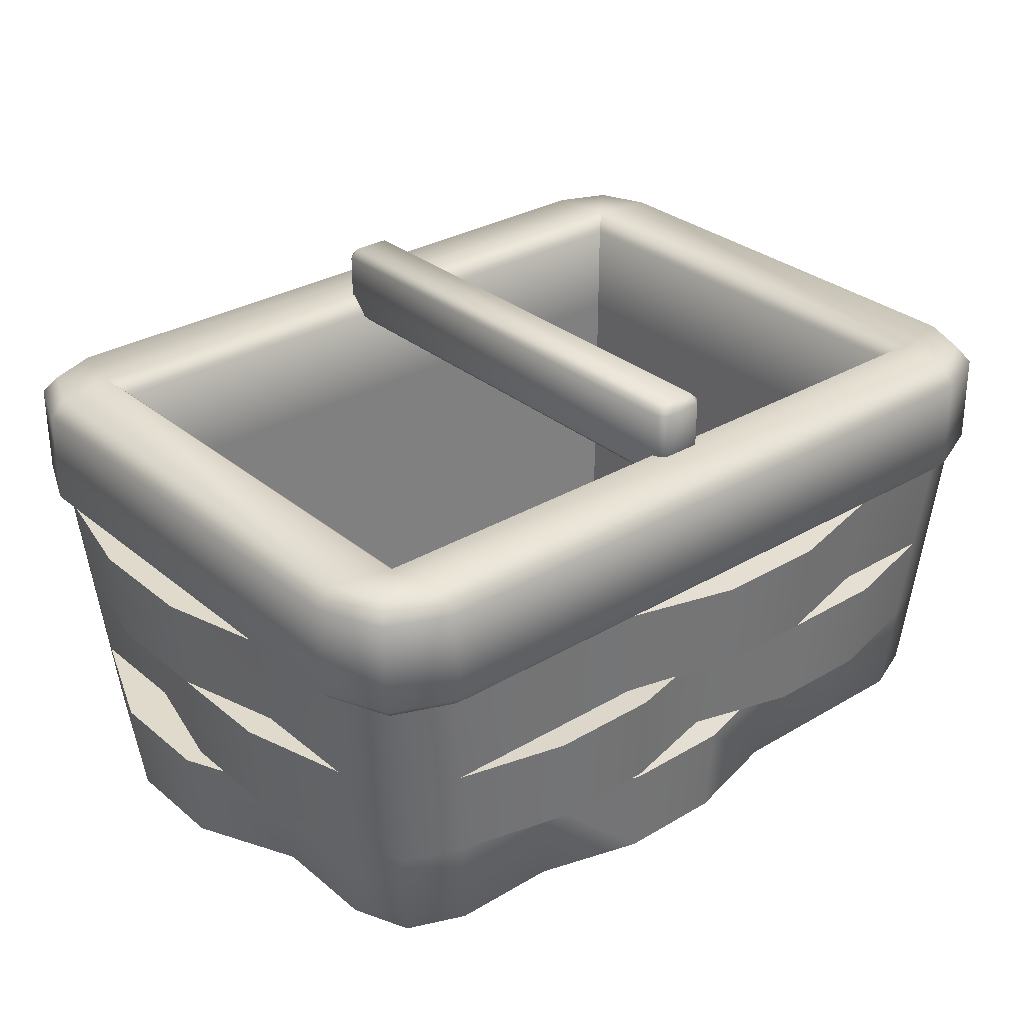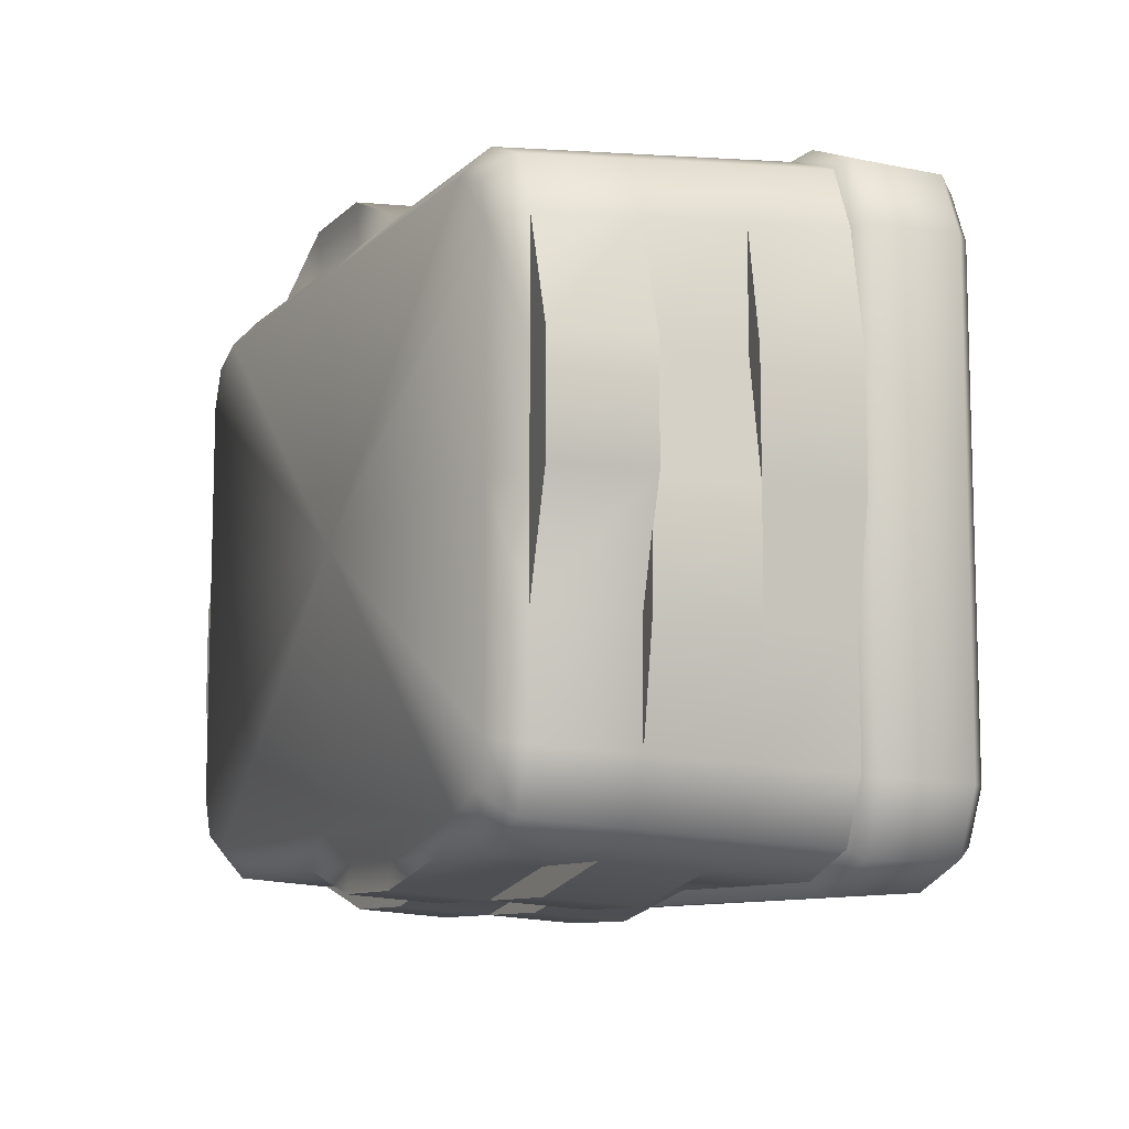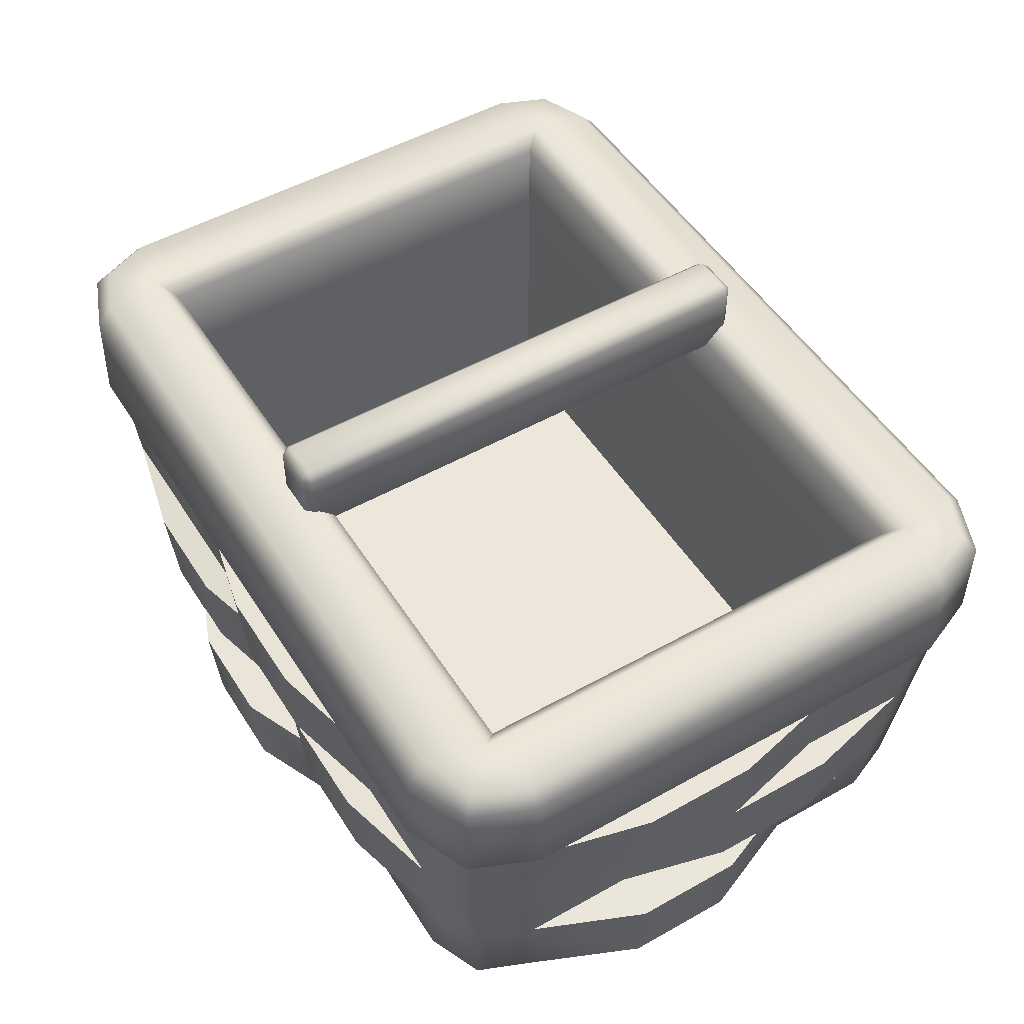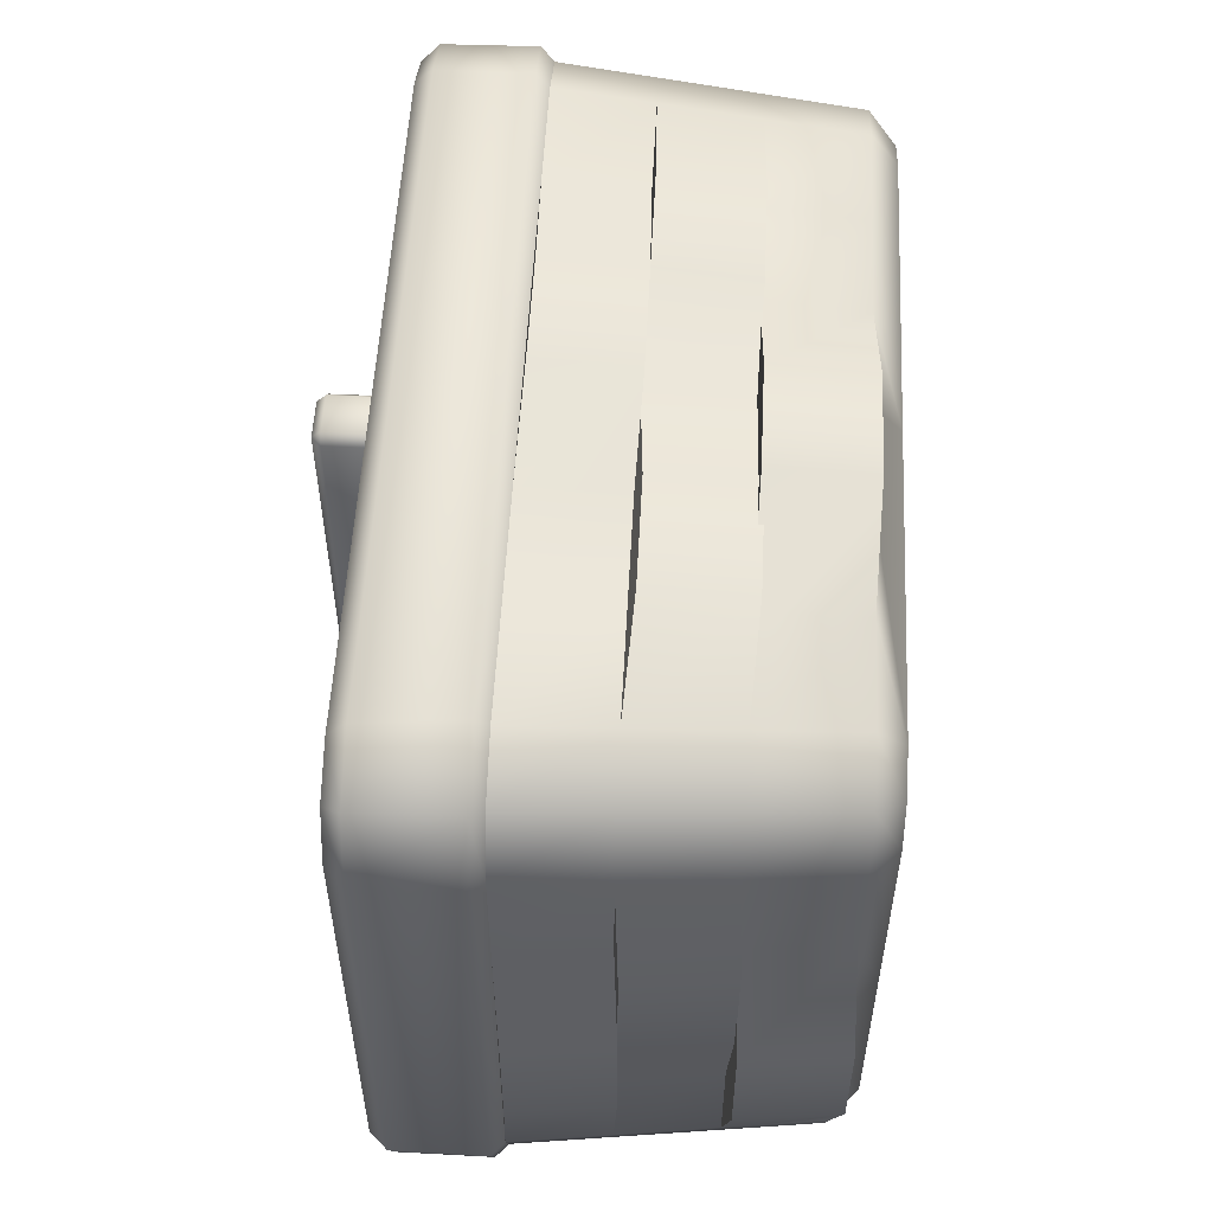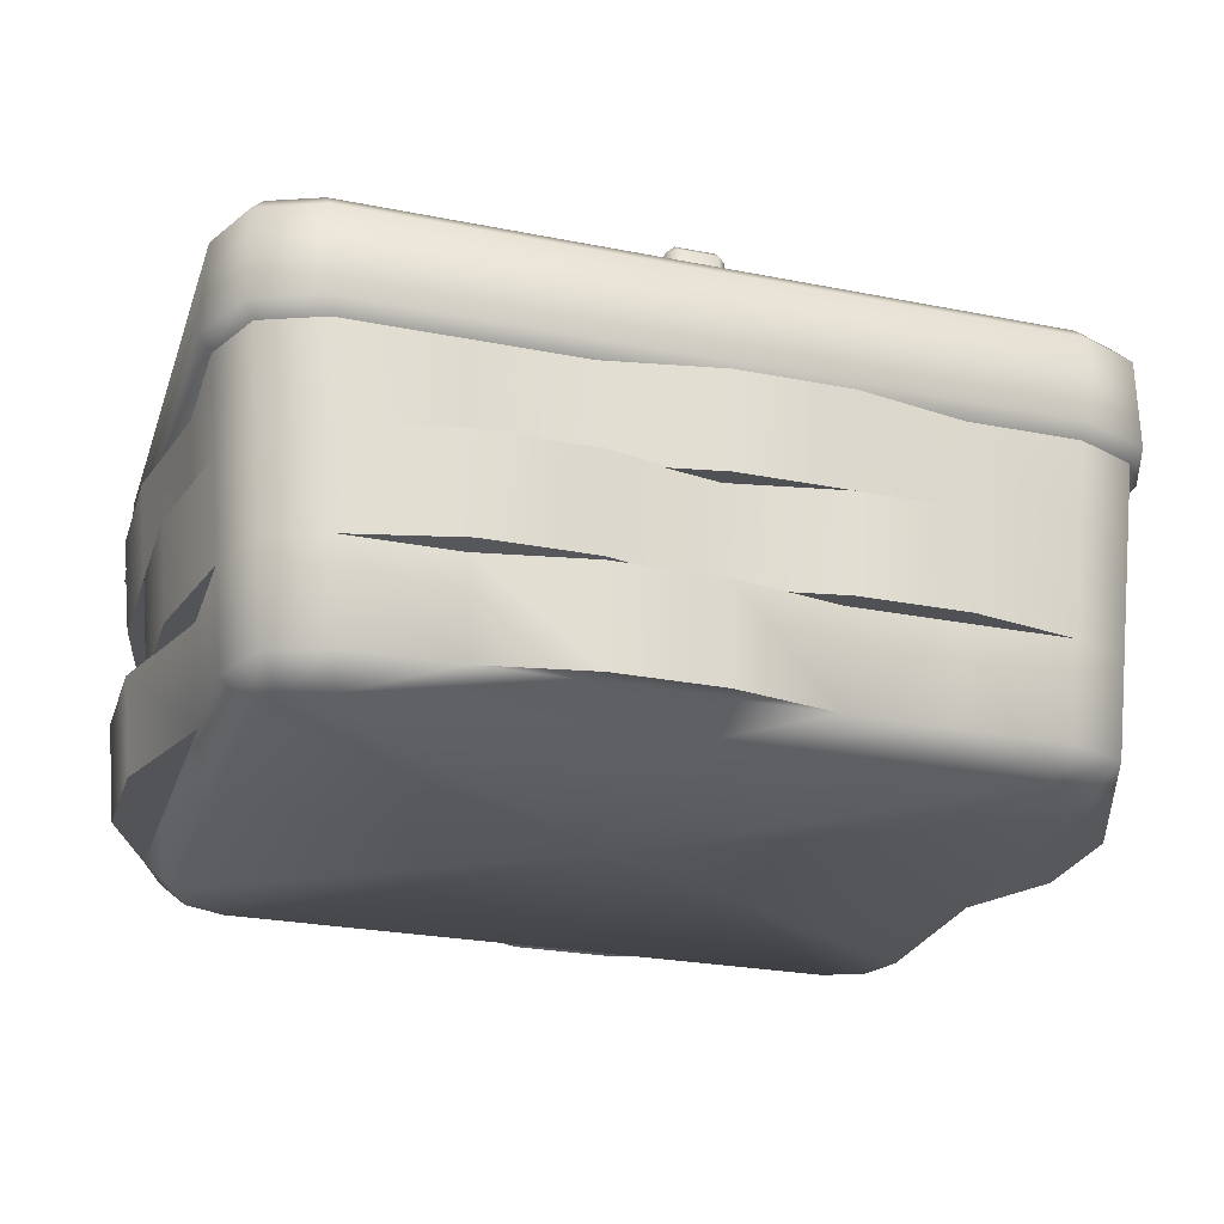
<metadata>
{"format":"obj","ext":"obj","renderer":"f3d","projection":"perspective","resolution":1024,"background":"white","views":[{"elev":30.7,"azim":139.6,"up":"+Y"},{"elev":-9.6,"azim":64.5,"up":"+Z"},{"elev":50.9,"azim":58.5,"up":"+Y"},{"elev":54.4,"azim":-87.0,"up":"+Z"},{"elev":-26.5,"azim":162.8,"up":"+Y"}]}
</metadata>
<code>
o picnic_basket_square
v -0.4736 0.0605 0.3224
v -0.4736 0.0605 -0.3224
v 0.4736 0.0605 -0.3224
v 0.4736 0.0605 0.3224
v -0.4284 0 0.3721
v -0.4385 0.03612 0.4111
v -0.5082 0 0.2923
v -0.5481 0.03611 0.3015
v -0.4848 0 0.3487
v -0.516 0.03612 0.379
v -0.5082 0 -0.2923
v -0.5481 0.03611 -0.3015
v -0.4284 0 -0.3721
v -0.4385 0.03612 -0.4111
v -0.4848 0 -0.3487
v -0.516 0.03612 -0.379
v 0.5082 0 0.2923
v 0.5481 0.03611 0.3015
v 0.4284 0 0.3721
v 0.4385 0.03612 0.4111
v 0.4848 0 0.3487
v 0.516 0.03612 0.379
v 0.4284 0 -0.3721
v 0.4385 0.03612 -0.4111
v 0.5082 0 -0.2923
v 0.5481 0.03611 -0.3015
v 0.4848 0 -0.3487
v 0.516 0.03612 -0.379
v -0.4978 0.605 0.3466
v -0.4736 0.5808 0.3224
v -0.4978 0.605 -0.3466
v -0.4736 0.5808 -0.3224
v 0.4736 0.5808 0.3224
v 0.4978 0.605 0.3466
v 0.4736 0.5808 -0.3224
v 0.4978 0.605 -0.3466
v -0.4821 0.5809 0.4519
v -0.482 0.605 0.4288
v -0.5513 0.605 0.4001
v -0.5673 0.5809 0.4166
v -0.5801 0.605 0.3308
v -0.6026 0.5809 0.3314
v -0.5673 0.5809 -0.4166
v -0.5513 0.605 -0.4001
v -0.482 0.605 -0.4288
v -0.4821 0.5809 -0.4519
v -0.6026 0.5809 -0.3314
v -0.5801 0.605 -0.3308
v 0.5673 0.5809 -0.4166
v 0.5513 0.605 -0.4001
v 0.5801 0.605 -0.3308
v 0.6026 0.5809 -0.3314
v 0.4821 0.5809 -0.4519
v 0.482 0.605 -0.4288
v 0.5673 0.5809 0.4166
v 0.5513 0.605 0.4001
v 0.482 0.605 0.4288
v 0.4821 0.5809 0.4519
v 0.6026 0.5809 0.3314
v 0.5801 0.605 0.3308
v -0.4704 0.4349 0.441
v -0.4751 0.4531 0.4583
v -0.5668 0.4527 0.4193
v -0.5535 0.4349 0.4065
v 0.4704 0.4349 0.441
v 0.4751 0.4531 0.4583
v -0.6057 0.4528 0.3276
v -0.588 0.4349 0.3234
v -0.588 0.4349 -0.3234
v -0.6057 0.4528 -0.3276
v -0.4751 0.4531 -0.4583
v -0.4704 0.4349 -0.441
v -0.5668 0.4527 -0.4193
v -0.5535 0.4349 -0.4065
v 0.4704 0.4349 -0.441
v 0.4751 0.4531 -0.4583
v 0.588 0.4349 -0.3234
v 0.6057 0.4528 -0.3276
v 0.5668 0.4527 -0.4193
v 0.5535 0.4349 -0.4065
v 0.6057 0.4528 0.3276
v 0.588 0.4349 0.3234
v 0.5535 0.4349 0.4065
v 0.5668 0.4527 0.4193
v -0.4736 0.4416 0.3224
v 0.4736 0.4416 0.3224
v -0.4736 0.4416 -0.3224
v 0.4736 0.4416 -0.3224
v -0.2923 0.03612 -0.4111
v -0.1462 0.03612 -0.4111
v 0 0.03612 -0.4111
v 0.1462 0.03612 -0.4111
v 0.2923 0.03612 -0.4111
v 0 0 -0.3721
v 0.2923 0.03612 0.4111
v 0.1462 0.03612 0.4111
v 0 0.03612 0.4111
v -0.1462 0.03612 0.4111
v -0.2923 0.03612 0.4111
v 0 0 0.3721
v 0 0.4531 0.4583
v -0.3136 0.4349 0.441
v -0.1568 0.4349 0.441
v 0 0.4349 0.441
v 0.1568 0.4349 0.441
v 0.3136 0.4349 0.441
v 0 0.4531 -0.4583
v 0.3136 0.4349 -0.441
v 0.1568 0.4349 -0.441
v 0 0.4349 -0.441
v -0.1568 0.4349 -0.441
v -0.3136 0.4349 -0.441
v 0.4491 0.169 0.4211
v 0.4598 0.3019 0.431
v -0.4598 0.3019 0.431
v -0.4491 0.169 0.4211
v -0.541 0.3019 0.3974
v -0.5285 0.169 0.3882
v -0.5747 0.3019 0.3161
v -0.5614 0.169 0.3088
v 0.5285 0.169 0.3882
v 0.541 0.3019 0.3974
v -0.5747 0.3019 -0.3161
v -0.5614 0.169 -0.3088
v -0.541 0.3019 -0.3974
v -0.5285 0.169 -0.3882
v -0.4491 0.169 -0.4211
v -0.4598 0.3019 -0.431
v 0.4598 0.3019 -0.431
v 0.4491 0.169 -0.4211
v 0.541 0.3019 -0.3974
v 0.5285 0.169 -0.3882
v 0.5614 0.169 -0.3088
v 0.5747 0.3019 -0.3161
v 0.5747 0.3019 0.3161
v 0.5614 0.169 0.3088
v -0.3065 0.3019 -0.431
v -0.2994 0.169 -0.4211
v -0.1533 0.3019 -0.431
v -0.1497 0.169 -0.4211
v 0 0.3019 -0.431
v 0 0.169 -0.4211
v 0.1533 0.3019 -0.431
v 0.1497 0.169 -0.4211
v 0.3065 0.3019 -0.431
v 0.2994 0.169 -0.4211
v 0.3065 0.3019 0.431
v 0.2994 0.169 0.4211
v 0.1533 0.3019 0.431
v 0.1497 0.169 0.4211
v 0 0.3019 0.431
v 0 0.169 0.4211
v -0.1533 0.3019 0.431
v -0.1497 0.169 0.4211
v -0.3065 0.3019 0.431
v -0.2994 0.169 0.4211
v -0.5481 0.03611 0.1507
v -0.5481 0.03611 0
v -0.5481 0.03611 -0.1507
v -0.5082 0 0
v 0 0 0
v 0.5481 0.03611 -0.1507
v 0.5481 0.03611 0
v 0.5481 0.03611 0.1507
v 0.5082 0 0
v 0.6057 0.4528 0
v 0.588 0.4349 0.1617
v 0.588 0.4349 0
v 0.588 0.4349 -0.1617
v -0.6057 0.4528 0
v -0.588 0.4349 -0.1617
v -0.588 0.4349 0
v -0.588 0.4349 0.1617
v 0.5614 0.169 -0.1544
v 0.5614 0.169 0
v 0.5614 0.169 0.1544
v 0.5747 0.3019 -0.158
v 0.5747 0.3019 0
v 0.5747 0.3019 0.158
v -0.5614 0.169 0.1544
v -0.5614 0.169 0
v -0.5614 0.169 -0.1544
v -0.5747 0.3019 0.158
v -0.5747 0.3019 0
v -0.5747 0.3019 -0.158
v 0.2994 0.1645 0.4572
v 0.3065 0.2974 0.4672
v 0 0.4303 0.4771
v -0.1533 0.2929 0.467
v -0.1497 0.16 0.457
v -0.3065 0.2929 0.467
v -0.2994 0.16 0.457
v 0.1533 0.2974 0.4672
v 0.1497 0.1645 0.4572
v 0 0.03159 0.4714
v 0.1568 0.4303 0.4771
v 0.1533 0.2974 0.4672
v 0 0.2974 0.4672
v -0.1462 0.03159 0.4714
v 0 0.1645 0.4814
v -0.1497 0.1645 0.4814
v 0.6082 0.02769 0.1507
v 0.5974 0.163 0
v 0.5974 0.163 -0.1544
v 0.6215 0.1606 0.1544
v 0.6082 0.02769 0
v 0.6215 0.1606 0
v 0.624 0.4288 0.1617
v 0.6107 0.2959 -0.158
v 0.6107 0.2959 0
v 0.6107 0.2959 0.158
v 0.624 0.4288 0
v 0.6107 0.2959 0
v -0.6082 0.02769 -0.1507
v -0.624 0.4288 -0.1617
v -0.6107 0.2959 -0.158
v -0.6215 0.1606 -0.1544
v -0.5974 0.163 0
v -0.6082 0.02769 0
v -0.5974 0.163 0.1544
v -0.6215 0.1606 0
v -0.6107 0.2959 0.158
v -0.6107 0.2959 0
v -0.624 0.4288 0
v -0.6107 0.2959 0
v -0.2994 0.1645 -0.4572
v -0.3065 0.2974 -0.4672
v 0.1533 0.3019 -0.4673
v 0.1497 0.169 -0.4574
v 0.3065 0.3019 -0.4673
v 0.2994 0.169 -0.4574
v -0.1533 0.2974 -0.4672
v -0.1497 0.1645 -0.4572
v 0 0.03159 -0.4472
v 0 0.4303 -0.4771
v -0.1568 0.4303 -0.4771
v 0.1462 0.03159 -0.4472
v -0.1533 0.2974 -0.4672
v 0 0.2974 -0.4672
v 0 0.1645 -0.4572
v 0.1497 0.1645 -0.4572
v -0.02722 0.5778 -0.363
v -0.02722 0.5657 -0.3509
v -0.03932 0.5778 -0.3509
v -0.02722 0.5657 0.3509
v -0.02722 0.5778 0.363
v -0.03932 0.5778 0.3509
v -0.02722 0.6685 -0.363
v -0.03932 0.6685 -0.3509
v -0.02722 0.6806 -0.3509
v -0.02722 0.6685 0.363
v -0.02722 0.6806 0.3509
v -0.03932 0.6685 0.3509
v 0.02722 0.5778 -0.363
v 0.03932 0.5778 -0.3509
v 0.02722 0.5657 -0.3509
v 0.02722 0.5778 0.363
v 0.02722 0.5657 0.3509
v 0.03932 0.5778 0.3509
v 0.02722 0.6685 -0.363
v 0.02722 0.6806 -0.3509
v 0.03932 0.6685 -0.3509
v 0.02722 0.6685 0.363
v 0.03932 0.6685 0.3509
v 0.02722 0.6806 0.3509
f 126 16 12 124
f 55 84 81 59
f 46 71 73 43
f 58 66 84 55
f 31 48 41 29
f 43 73 70 47
f 49 79 76 53
f 121 22 18 136
f 172 171 215 224
f 117 64 68 119
f 93 24 23
f 36 50 54
f 155 102 61 115
f 85 1 2 87
f 36 51 50
f 34 56 60
f 31 44 48
f 31 45 44
f 29 39 38
f 29 41 39
f 88 3 4 86
f 34 57 56
f 9 5 6 10
f 7 9 10 8
f 13 15 16 14
f 15 11 12 16
f 25 27 28 26
f 27 23 24 28
f 19 21 22 20
f 21 17 18 22
f 159 12 11 160
f 92 93 23 94
f 164 18 17 165
f 99 6 5
f 161 100 5
f 38 39 40 37
f 39 41 42 40
f 44 45 46 43
f 48 44 43 47
f 50 51 52 49
f 54 50 49 53
f 56 57 58 55
f 60 56 55 59
f 67 42 170
f 34 60 51 36
f 41 48 47 42
f 59 52 51 60
f 34 36 35 33
f 115 61 64 117
f 113 20 22 121
f 52 78 79 49
f 179 178 213 211
f 145 108 75 129
f 133 26 28 132
f 132 28 24 130
f 63 40 42 67
f 127 14 16 126
f 32 87 88 35
f 62 63 64 61
f 62 61 102
f 65 83 84 66
f 166 81 82 167
f 80 75 76 79
f 74 69 70 73
f 77 80 79 78
f 72 74 73 71
f 63 67 68 64
f 76 75 108
f 83 82 81 84
f 170 70 69 171
f 62 37 40 63
f 46 53 107
f 42 47 170
f 33 86 85 30
f 86 4 1 85
f 33 30 29 34
f 71 112 72
f 71 107 111 112
f 107 110 111
f 107 109 110
f 107 76 108 109
f 66 106 65
f 66 101 105 106
f 101 104 105
f 101 103 104
f 101 62 102 103
f 128 72 112 137
f 110 109 235
f 234 240 241 237
f 112 111 236
f 143 109 108 145
f 53 76 107
f 36 31 32 35
f 53 46 45 54
f 57 38 37 58
f 36 54 45 31
f 161 165 17
f 7 161 5 9
f 160 161 7
f 161 13 94
f 161 94 23
f 20 95 19
f 96 97 100
f 97 98 100
f 14 89 13
f 90 91 94
f 91 92 94
f 89 90 94 13
f 35 88 86 33
f 70 170 47
f 87 2 3 88
f 29 38 57 34
f 52 59 166
f 114 65 106 147
f 149 147 197
f 104 103 188
f 106 105 196
f 153 103 102 155
f 30 85 87 32
f 78 52 166
f 66 58 101
f 154 156 201
f 154 152 190
f 152 154 201 200
f 155 115 191
f 150 152 200
f 152 150 194
f 95 148 150 96
f 147 106 196 197
f 20 113 148 95
f 150 148 186 194
f 142 144 241 240
f 145 129 230
f 226 227 232 233
f 140 142 240
f 140 138 226 233
f 89 138 140 90
f 14 127 138 89
f 138 127 226
f 72 128 125 74
f 128 127 126 125
f 80 131 129 75
f 131 132 130 129
f 77 134 131 80
f 134 133 132 131
f 93 146 130 24
f 143 145 230 228
f 133 134 209 204
f 176 179 135 136
f 65 114 122 83
f 114 113 121 122
f 6 116 118 10
f 116 115 117 118
f 99 156 116 6
f 186 187 193 194
f 10 118 120 8
f 118 117 119 120
f 182 124 217
f 182 185 123 124
f 83 122 135 82
f 122 121 136 135
f 74 125 123 69
f 125 126 124 123
f 183 184 223 222
f 69 123 216 215
f 181 180 220 218
f 8 120 180 157
f 220 222 223 218
f 180 181 221
f 213 212 208 211
f 174 133 204
f 176 175 203
f 26 133 174 162
f 18 164 202
f 175 176 205 207
f 81 166 59
f 37 101 58
f 71 46 107
f 67 170 173 68
f 170 172 173
f 170 171 172
f 78 166 169 77
f 166 168 169
f 166 167 168
f 30 32 31 29
f 134 77 169 177
f 135 179 211
f 26 162 165 25
f 162 163 165
f 163 164 165
f 8 157 160 7
f 157 158 160
f 158 159 160
f 37 62 101
f 119 68 173 183
f 184 183 225
f 190 189 191 192
f 113 114 187 186
f 152 151 189 190
f 156 154 190 192
f 151 153 189
f 96 150 200 195
f 116 156 192
f 153 155 191 189
f 115 116 192 191
f 114 147 187
f 147 149 193 187
f 149 151 193
f 197 196 188 198
f 148 113 186
f 151 152 194 193
f 151 149 197 198
f 153 151 198
f 195 200 201 199
f 105 104 188 196
f 103 153 198 188
f 99 98 199
f 97 96 195
f 98 97 195 199
f 156 99 199 201
f 162 174 207 206
f 177 169 212 213
f 206 207 205 202
f 164 163 206 202
f 174 175 207
f 204 209 210 203
f 176 136 205
f 163 162 206
f 136 18 202 205
f 178 179 210
f 134 177 209
f 175 174 204 203
f 177 178 210 209
f 179 176 203 210
f 169 168 212
f 167 82 208
f 178 177 213
f 168 167 208 212
f 82 135 211 208
f 185 182 218 223
f 124 12 214 217
f 219 221 217 214
f 12 159 214
f 159 158 219 214
f 181 182 217 221
f 158 157 219
f 157 180 221 219
f 182 181 218
f 180 120 220
f 184 185 223
f 119 183 222
f 225 224 215 216
f 120 119 222 220
f 123 185 216
f 185 184 225 216
f 173 172 224
f 171 69 215
f 183 173 224 225
f 229 228 230 231
f 142 141 228 229
f 144 142 229
f 146 144 229 231
f 141 142 233 232
f 130 146 231
f 141 143 228
f 129 130 231 230
f 142 140 233
f 128 137 227
f 137 139 232 227
f 139 141 232
f 127 128 227 226
f 109 143 239 235
f 238 236 235 239
f 139 137 238
f 141 139 238 239
f 143 141 239
f 146 93 237 241
f 111 110 235 236
f 137 112 236 238
f 93 92 237
f 144 146 241
f 91 90 234
f 92 91 234 237
f 90 140 240 234
f 100 161 19
f 19 161 17 21
f 160 11 161
f 11 15 13 161
f 161 23 27 25
f 165 161 25
f 256 258 245 243
f 262 264 259 255
f 263 251 246 257
f 244 247 253 249
f 250 252 265 261
f 242 243 244
f 245 246 247
f 248 249 250
f 251 252 253
f 254 255 256
f 257 258 259
f 260 261 262
f 263 264 265
f 248 242 244 249
f 243 245 247 244
f 246 251 253 247
f 252 250 249 253
f 260 248 250 261
f 251 263 265 252
f 264 262 261 265
f 254 260 262 255
f 263 257 259 264
f 258 256 255 259
f 242 254 256 243
f 257 246 245 258
f 248 260 254 242
f 1 4 3 2
f 95 96 100 19
f 98 99 5 100

</code>
